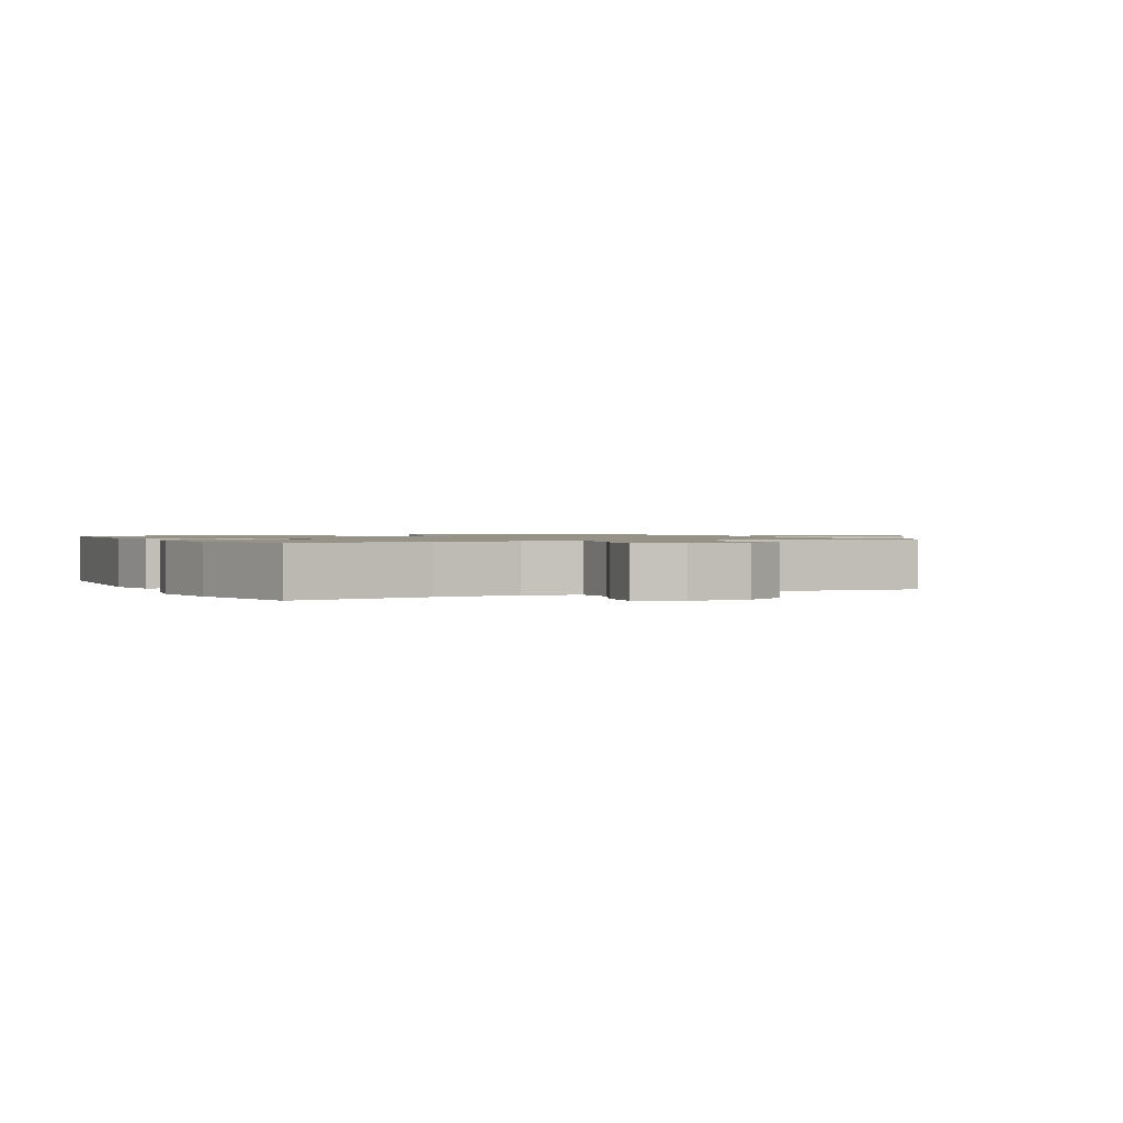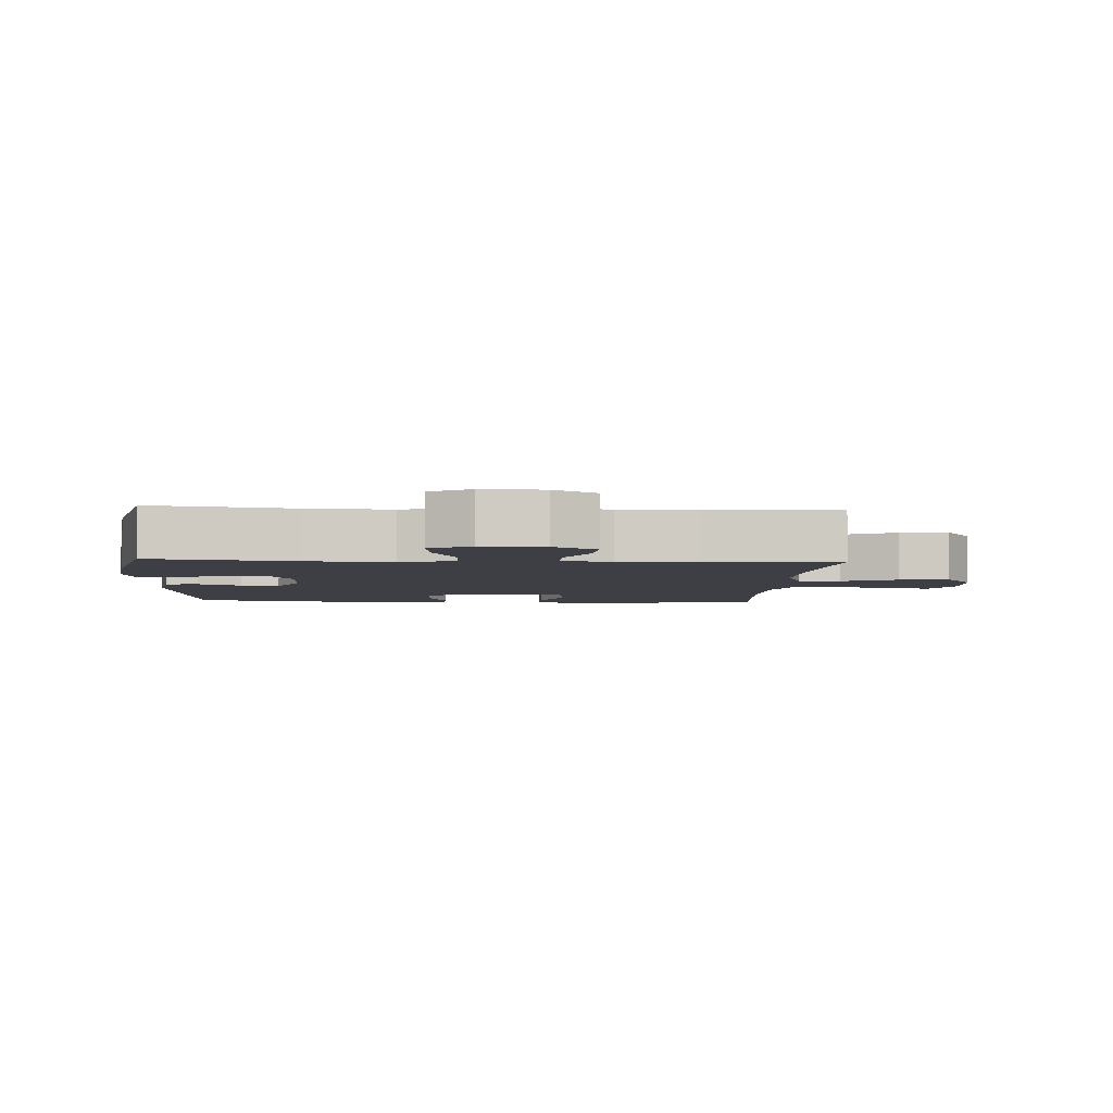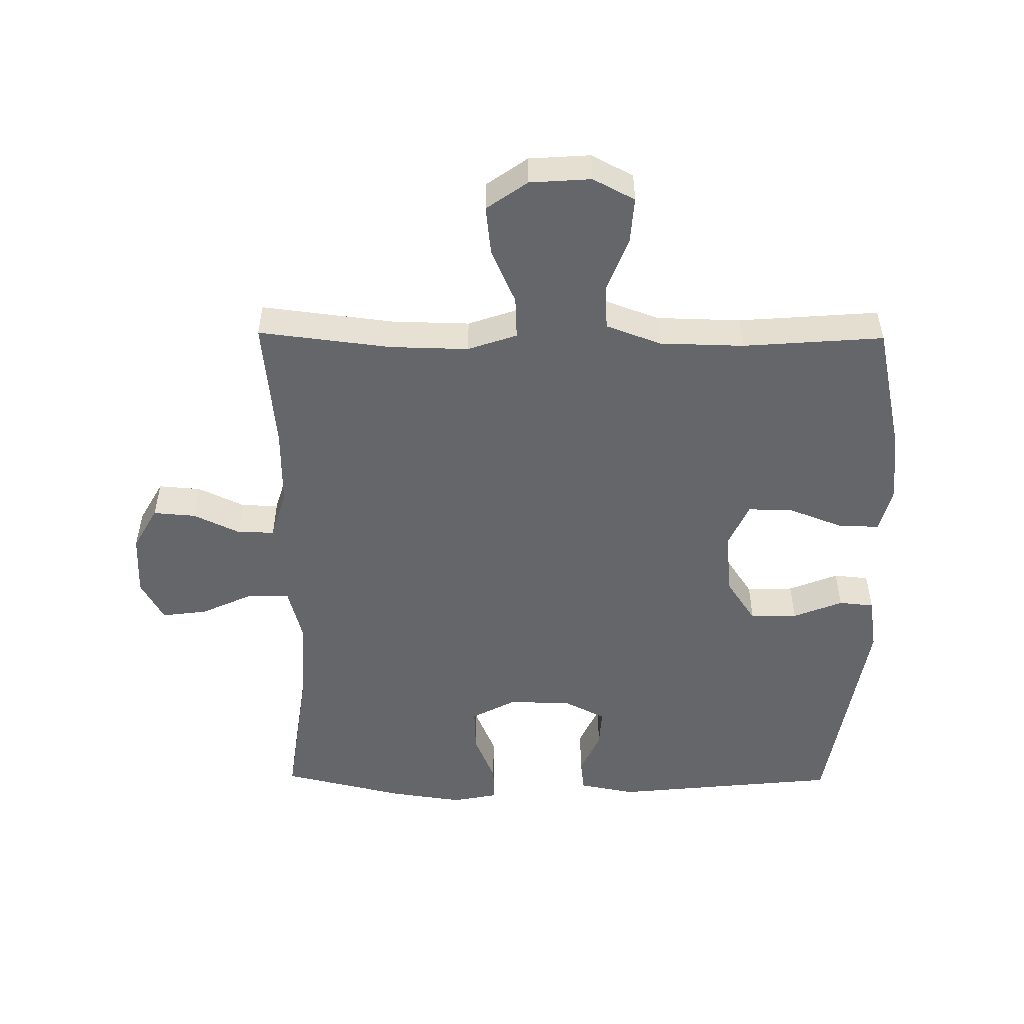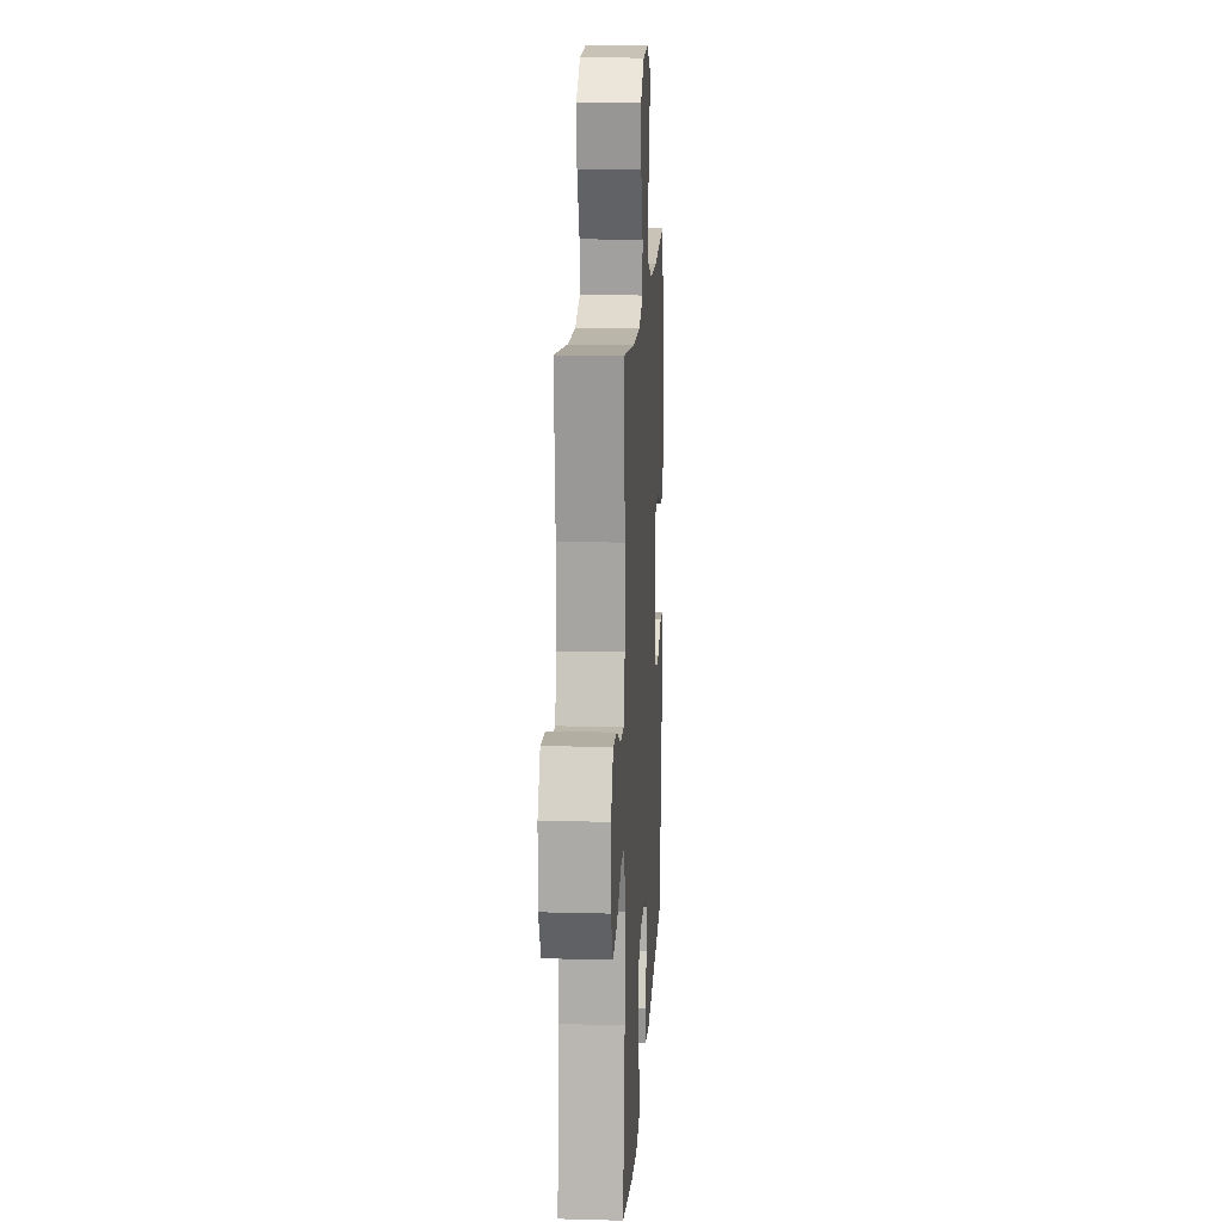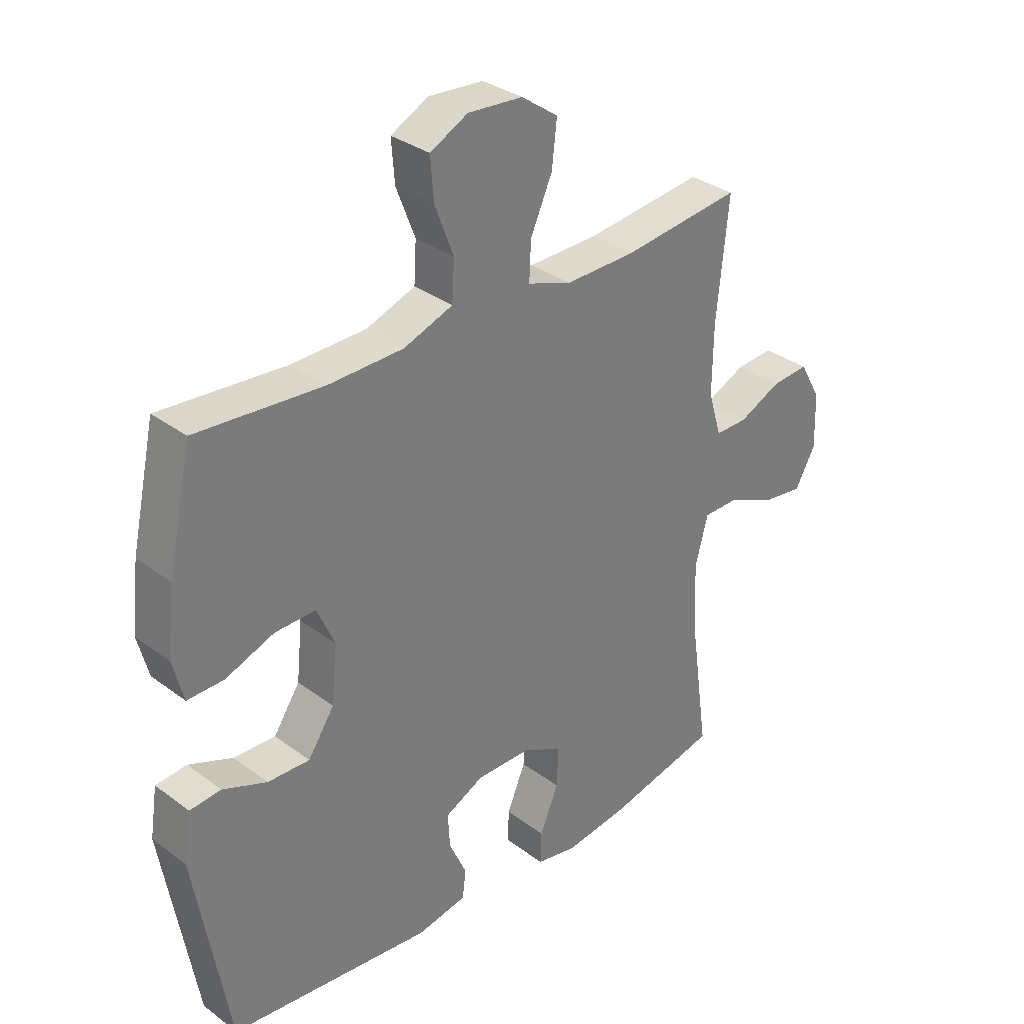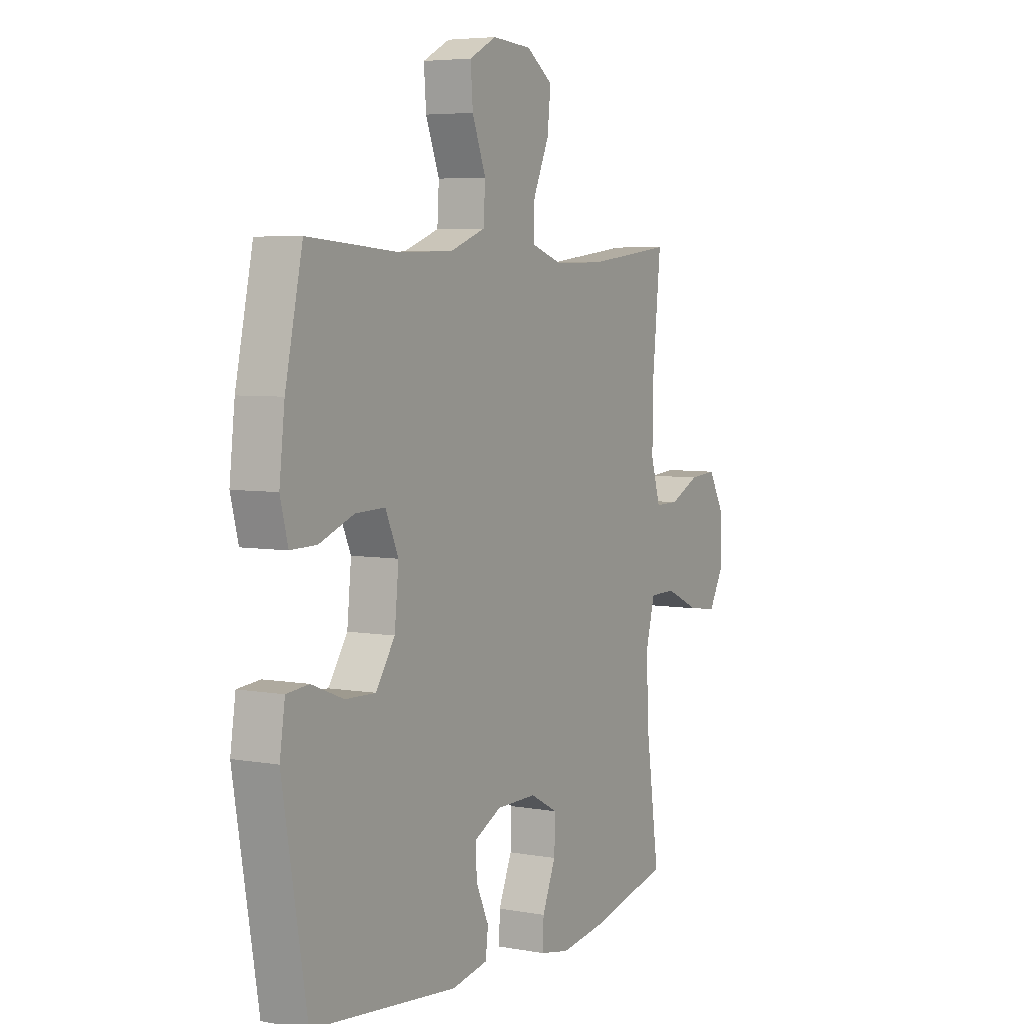
<metadata>
{"format":"obj","ext":"obj","renderer":"f3d","projection":"perspective","resolution":1024,"background":"white","views":[{"elev":1.2,"azim":-116.7,"up":"+Y"},{"elev":-4.4,"azim":-93.4,"up":"+Y"},{"elev":-51.8,"azim":-0.6,"up":"+Y"},{"elev":15.1,"azim":-86.7,"up":"+Z"},{"elev":32.5,"azim":135.9,"up":"+Z"},{"elev":5.2,"azim":119.4,"up":"+Z"}]}
</metadata>
<code>
o path4904
v 0.3002 0.0375 0.4523
v 0.1664 0.0375 0.4555
v 0.07923 0.0375 0.4875
v 0.07507 0.0375 0.5581
v 0.1086 0.0375 0.6449
v 0.1142 0.0375 0.718
v 0.0476 0.0375 0.7527
v -0.04963 0.0375 0.746
v -0.1146 0.0375 0.7002
v -0.1057 0.0375 0.6219
v -0.06704 0.0375 0.5352
v -0.06409 0.0375 0.4682
v -0.1423 0.0375 0.4415
v -0.267 0.0375 0.4441
v -0.4778 0.0375 0.4695
v -0.4568 0.0375 0.2612
v -0.4552 0.0375 0.1376
v -0.4788 0.0375 0.0591
v -0.5368 0.0375 0.0597
v -0.6115 0.0375 0.09475
v -0.6785 0.0375 0.09993
v -0.7167 0.0375 0.03228
v -0.7193 0.0375 -0.06596
v -0.6831 0.0375 -0.1312
v -0.6105 0.0375 -0.1218
v -0.5266 0.0375 -0.08357
v -0.462 0.0375 -0.08425
v -0.4389 0.0375 -0.1706
v -0.4458 0.0375 -0.3056
v -0.4778 0.0375 -0.5324
v -0.2829 0.0375 -0.578
v -0.1675 0.0375 -0.5944
v -0.09481 0.0375 -0.5805
v -0.09656 0.0375 -0.5229
v -0.1297 0.0375 -0.4436
v -0.1325 0.0375 -0.3731
v -0.06365 0.0375 -0.3366
v 0.03564 0.0375 -0.3368
v 0.1038 0.0375 -0.3709
v 0.1002 0.0375 -0.4324
v 0.069 0.0375 -0.5008
v 0.07533 0.0375 -0.5521
v 0.1641 0.0375 -0.5689
v 0.5239 0.0375 -0.5324
v 0.5842 0.0375 -0.1811
v 0.5711 0.0375 -0.09499
v 0.5156 0.0375 -0.08987
v 0.437 0.0375 -0.1209
v 0.3624 0.0375 -0.1232
v 0.3156 0.0375 -0.05316
v 0.3054 0.0375 0.04825
v 0.3373 0.0375 0.1188
v 0.4099 0.0375 0.117
v 0.4957 0.0375 0.08427
v 0.5606 0.0375 0.083
v 0.5797 0.0375 0.1565
v 0.5666 0.0375 0.273
v 0.5239 0.0375 0.4695
v 0.3002 -0.0375 0.4523
v 0.1664 -0.0375 0.4555
v 0.07923 -0.0375 0.4875
v 0.07507 -0.0375 0.5581
v 0.1086 -0.0375 0.6449
v 0.1142 -0.0375 0.718
v 0.0476 -0.0375 0.7527
v -0.04963 -0.0375 0.746
v -0.1146 -0.0375 0.7002
v -0.1057 -0.0375 0.6219
v -0.06704 -0.0375 0.5352
v -0.06409 -0.0375 0.4682
v -0.1423 -0.0375 0.4415
v -0.267 -0.0375 0.4441
v -0.4778 -0.0375 0.4695
v -0.4568 -0.0375 0.2612
v -0.4552 -0.0375 0.1376
v -0.4788 -0.0375 0.0591
v -0.5368 -0.0375 0.0597
v -0.6115 -0.0375 0.09475
v -0.6785 -0.0375 0.09993
v -0.7167 -0.0375 0.03228
v -0.7193 -0.0375 -0.06596
v -0.6831 -0.0375 -0.1312
v -0.6105 -0.0375 -0.1218
v -0.5266 -0.0375 -0.08357
v -0.462 -0.0375 -0.08425
v -0.4389 -0.0375 -0.1706
v -0.4458 -0.0375 -0.3056
v -0.4778 -0.0375 -0.5324
v -0.2829 -0.0375 -0.578
v -0.1675 -0.0375 -0.5944
v -0.09481 -0.0375 -0.5805
v -0.09656 -0.0375 -0.5229
v -0.1297 -0.0375 -0.4436
v -0.1325 -0.0375 -0.3731
v -0.06365 -0.0375 -0.3366
v 0.03564 -0.0375 -0.3368
v 0.1038 -0.0375 -0.3709
v 0.1002 -0.0375 -0.4324
v 0.069 -0.0375 -0.5008
v 0.07533 -0.0375 -0.5521
v 0.1641 -0.0375 -0.5689
v 0.5239 -0.0375 -0.5324
v 0.5842 -0.0375 -0.1811
v 0.5711 -0.0375 -0.09499
v 0.5156 -0.0375 -0.08987
v 0.437 -0.0375 -0.1209
v 0.3624 -0.0375 -0.1232
v 0.3156 -0.0375 -0.05316
v 0.3054 -0.0375 0.04825
v 0.3373 -0.0375 0.1188
v 0.4099 -0.0375 0.117
v 0.4957 -0.0375 0.08427
v 0.5606 -0.0375 0.083
v 0.5797 -0.0375 0.1565
v 0.5666 -0.0375 0.273
v 0.5239 -0.0375 0.4695
v -0.7167 0.0375 0.03228
v -0.7193 0.0375 -0.06596
v -0.6831 0.0375 -0.1312
v -0.6831 0.0375 -0.1312
v -0.6785 0.0375 0.09993
v -0.6785 0.0375 0.09993
v -0.6105 0.0375 -0.1218
v -0.6115 0.0375 0.09475
v -0.5368 0.0375 0.0597
v -0.5266 0.0375 -0.08357
v -0.4788 0.0375 0.0591
v -0.4788 0.0375 0.0591
v -0.462 0.0375 -0.08425
v -0.462 0.0375 -0.08425
v -0.4552 0.0375 0.1376
v -0.4778 0.0375 0.4695
v -0.4778 0.0375 0.4695
v -0.4568 0.0375 0.2612
v -0.4458 0.0375 -0.3056
v -0.4778 0.0375 -0.5324
v -0.4778 0.0375 -0.5324
v -0.4389 0.0375 -0.1706
v -0.2829 0.0375 -0.578
v -0.267 0.0375 0.4441
v -0.1675 0.0375 -0.5944
v -0.1423 0.0375 0.4415
v -0.1297 0.0375 -0.4436
v -0.1325 0.0375 -0.3731
v -0.1325 0.0375 -0.3731
v -0.09481 0.0375 -0.5805
v -0.09481 0.0375 -0.5805
v -0.06409 0.0375 0.4682
v -0.06409 0.0375 0.4682
v -0.06365 0.0375 -0.3366
v -0.09656 0.0375 -0.5229
v -0.04963 0.0375 0.746
v -0.1146 0.0375 0.7002
v -0.1146 0.0375 0.7002
v -0.1057 0.0375 0.6219
v -0.06704 0.0375 0.5352
v 0.03564 0.0375 -0.3368
v 0.0476 0.0375 0.7527
v 0.1038 0.0375 -0.3709
v 0.1038 0.0375 -0.3709
v 0.1142 0.0375 0.718
v 0.1142 0.0375 0.718
v 0.1002 0.0375 -0.4324
v 0.069 0.0375 -0.5008
v 0.07533 0.0375 -0.5521
v 0.07533 0.0375 -0.5521
v 0.1086 0.0375 0.6449
v 0.07507 0.0375 0.5581
v 0.07923 0.0375 0.4875
v 0.07923 0.0375 0.4875
v 0.1641 0.0375 -0.5689
v 0.1664 0.0375 0.4555
v 0.3002 0.0375 0.4523
v 0.3156 0.0375 -0.05316
v 0.3054 0.0375 0.04825
v 0.3373 0.0375 0.1188
v 0.3373 0.0375 0.1188
v 0.3624 0.0375 -0.1232
v 0.4099 0.0375 0.117
v 0.437 0.0375 -0.1209
v 0.4957 0.0375 0.08427
v 0.5156 0.0375 -0.08987
v 0.5606 0.0375 0.083
v 0.5606 0.0375 0.083
v 0.5239 0.0375 -0.5324
v 0.5239 0.0375 -0.5324
v 0.5239 0.0375 0.4695
v 0.5239 0.0375 0.4695
v 0.5711 0.0375 -0.09499
v 0.5711 0.0375 -0.09499
v 0.5666 0.0375 0.273
v 0.5797 0.0375 0.1565
v 0.5842 0.0375 -0.1811
v -0.7167 -0.0375 0.03228
v -0.7193 -0.0375 -0.06596
v -0.6831 -0.0375 -0.1312
v -0.6831 -0.0375 -0.1312
v -0.6785 -0.0375 0.09993
v -0.6785 -0.0375 0.09993
v -0.6105 -0.0375 -0.1218
v -0.6115 -0.0375 0.09475
v -0.5368 -0.0375 0.0597
v -0.5266 -0.0375 -0.08357
v -0.4788 -0.0375 0.0591
v -0.4788 -0.0375 0.0591
v -0.462 -0.0375 -0.08425
v -0.462 -0.0375 -0.08425
v -0.4552 -0.0375 0.1376
v -0.4778 -0.0375 0.4695
v -0.4778 -0.0375 0.4695
v -0.4568 -0.0375 0.2612
v -0.4458 -0.0375 -0.3056
v -0.4778 -0.0375 -0.5324
v -0.4778 -0.0375 -0.5324
v -0.4389 -0.0375 -0.1706
v -0.2829 -0.0375 -0.578
v -0.267 -0.0375 0.4441
v -0.1675 -0.0375 -0.5944
v -0.1423 -0.0375 0.4415
v -0.1297 -0.0375 -0.4436
v -0.1325 -0.0375 -0.3731
v -0.1325 -0.0375 -0.3731
v -0.09481 -0.0375 -0.5805
v -0.09481 -0.0375 -0.5805
v -0.06409 -0.0375 0.4682
v -0.06409 -0.0375 0.4682
v -0.06365 -0.0375 -0.3366
v -0.09656 -0.0375 -0.5229
v -0.04963 -0.0375 0.746
v -0.1146 -0.0375 0.7002
v -0.1146 -0.0375 0.7002
v -0.1057 -0.0375 0.6219
v -0.06704 -0.0375 0.5352
v 0.03564 -0.0375 -0.3368
v 0.0476 -0.0375 0.7527
v 0.1038 -0.0375 -0.3709
v 0.1038 -0.0375 -0.3709
v 0.1142 -0.0375 0.718
v 0.1142 -0.0375 0.718
v 0.1002 -0.0375 -0.4324
v 0.069 -0.0375 -0.5008
v 0.07533 -0.0375 -0.5521
v 0.07533 -0.0375 -0.5521
v 0.1086 -0.0375 0.6449
v 0.07507 -0.0375 0.5581
v 0.07923 -0.0375 0.4875
v 0.07923 -0.0375 0.4875
v 0.1641 -0.0375 -0.5689
v 0.1664 -0.0375 0.4555
v 0.3002 -0.0375 0.4523
v 0.3156 -0.0375 -0.05316
v 0.3054 -0.0375 0.04825
v 0.3373 -0.0375 0.1188
v 0.3373 -0.0375 0.1188
v 0.3624 -0.0375 -0.1232
v 0.4099 -0.0375 0.117
v 0.437 -0.0375 -0.1209
v 0.4957 -0.0375 0.08427
v 0.5156 -0.0375 -0.08987
v 0.5606 -0.0375 0.083
v 0.5606 -0.0375 0.083
v 0.5239 -0.0375 -0.5324
v 0.5239 -0.0375 -0.5324
v 0.5239 -0.0375 0.4695
v 0.5239 -0.0375 0.4695
v 0.5711 -0.0375 -0.09499
v 0.5711 -0.0375 -0.09499
v 0.5666 -0.0375 0.273
v 0.5797 -0.0375 0.1565
v 0.5842 -0.0375 -0.1811
f 216 212 213
f 262 255 236
f 227 206 215
f 234 252 227
f 225 246 233
f 221 216 220
f 258 269 256
f 248 236 240
f 252 219 208
f 252 208 227
f 200 194 195
f 218 220 216
f 202 201 200
f 227 208 206
f 229 232 244
f 232 229 230
f 269 268 256
f 268 250 256
f 257 255 262
f 255 251 236
f 251 252 234
f 260 269 258
f 220 218 228
f 264 250 268
f 208 217 211
f 225 252 249
f 229 244 235
f 238 235 244
f 233 245 232
f 266 259 270
f 252 225 219
f 257 270 259
f 211 217 209
f 203 202 200
f 227 215 221
f 208 204 206
f 194 201 198
f 253 249 252
f 249 253 250
f 200 195 196
f 248 240 241
f 206 204 203
f 194 200 201
f 256 250 253
f 236 251 234
f 219 217 208
f 249 246 225
f 245 233 246
f 262 236 248
f 221 215 212
f 203 204 202
f 244 232 245
f 248 241 242
f 270 257 262
f 228 218 223
f 216 221 212
f 22 23 81 80
f 23 120 197 81
f 122 22 80 199
f 24 25 83 82
f 20 21 79 78
f 19 20 78 77
f 25 26 84 83
f 128 19 77 205
f 26 130 207 84
f 17 18 76 75
f 133 16 74 210
f 29 137 214 87
f 27 28 86 85
f 16 17 75 74
f 28 29 87 86
f 30 31 89 88
f 14 15 73 72
f 31 32 90 89
f 13 14 72 71
f 35 145 222 93
f 32 147 224 90
f 149 13 71 226
f 36 37 95 94
f 34 35 93 92
f 33 34 92 91
f 8 154 231 66
f 9 10 68 67
f 10 11 69 68
f 11 12 70 69
f 37 38 96 95
f 7 8 66 65
f 38 160 237 96
f 162 7 65 239
f 40 41 99 98
f 41 166 243 99
f 5 6 64 63
f 4 5 63 62
f 170 4 62 247
f 42 43 101 100
f 2 3 61 60
f 39 40 98 97
f 1 2 60 59
f 50 51 109 108
f 51 177 254 109
f 49 50 108 107
f 52 53 111 110
f 48 49 107 106
f 53 54 112 111
f 47 48 106 105
f 54 184 261 112
f 43 186 263 101
f 188 1 59 265
f 190 47 105 267
f 57 58 116 115
f 56 57 115 114
f 55 56 114 113
f 45 46 104 103
f 44 45 103 102
f 139 136 135
f 185 159 178
f 150 138 129
f 157 150 175
f 148 156 169
f 144 143 139
f 181 179 192
f 171 163 159
f 175 131 142
f 175 150 131
f 123 118 117
f 141 139 143
f 125 123 124
f 150 129 131
f 152 167 155
f 155 153 152
f 192 179 191
f 191 179 173
f 180 185 178
f 178 159 174
f 174 157 175
f 183 181 192
f 143 151 141
f 187 191 173
f 131 134 140
f 148 172 175
f 152 158 167
f 161 167 158
f 156 155 168
f 189 193 182
f 175 142 148
f 180 182 193
f 134 132 140
f 126 123 125
f 150 144 138
f 131 129 127
f 117 121 124
f 176 175 172
f 172 173 176
f 123 119 118
f 171 164 163
f 129 126 127
f 117 124 123
f 179 176 173
f 159 157 174
f 142 131 140
f 172 148 169
f 168 169 156
f 185 171 159
f 144 135 138
f 126 125 127
f 167 168 155
f 171 165 164
f 193 185 180
f 151 146 141
f 139 135 144

</code>
